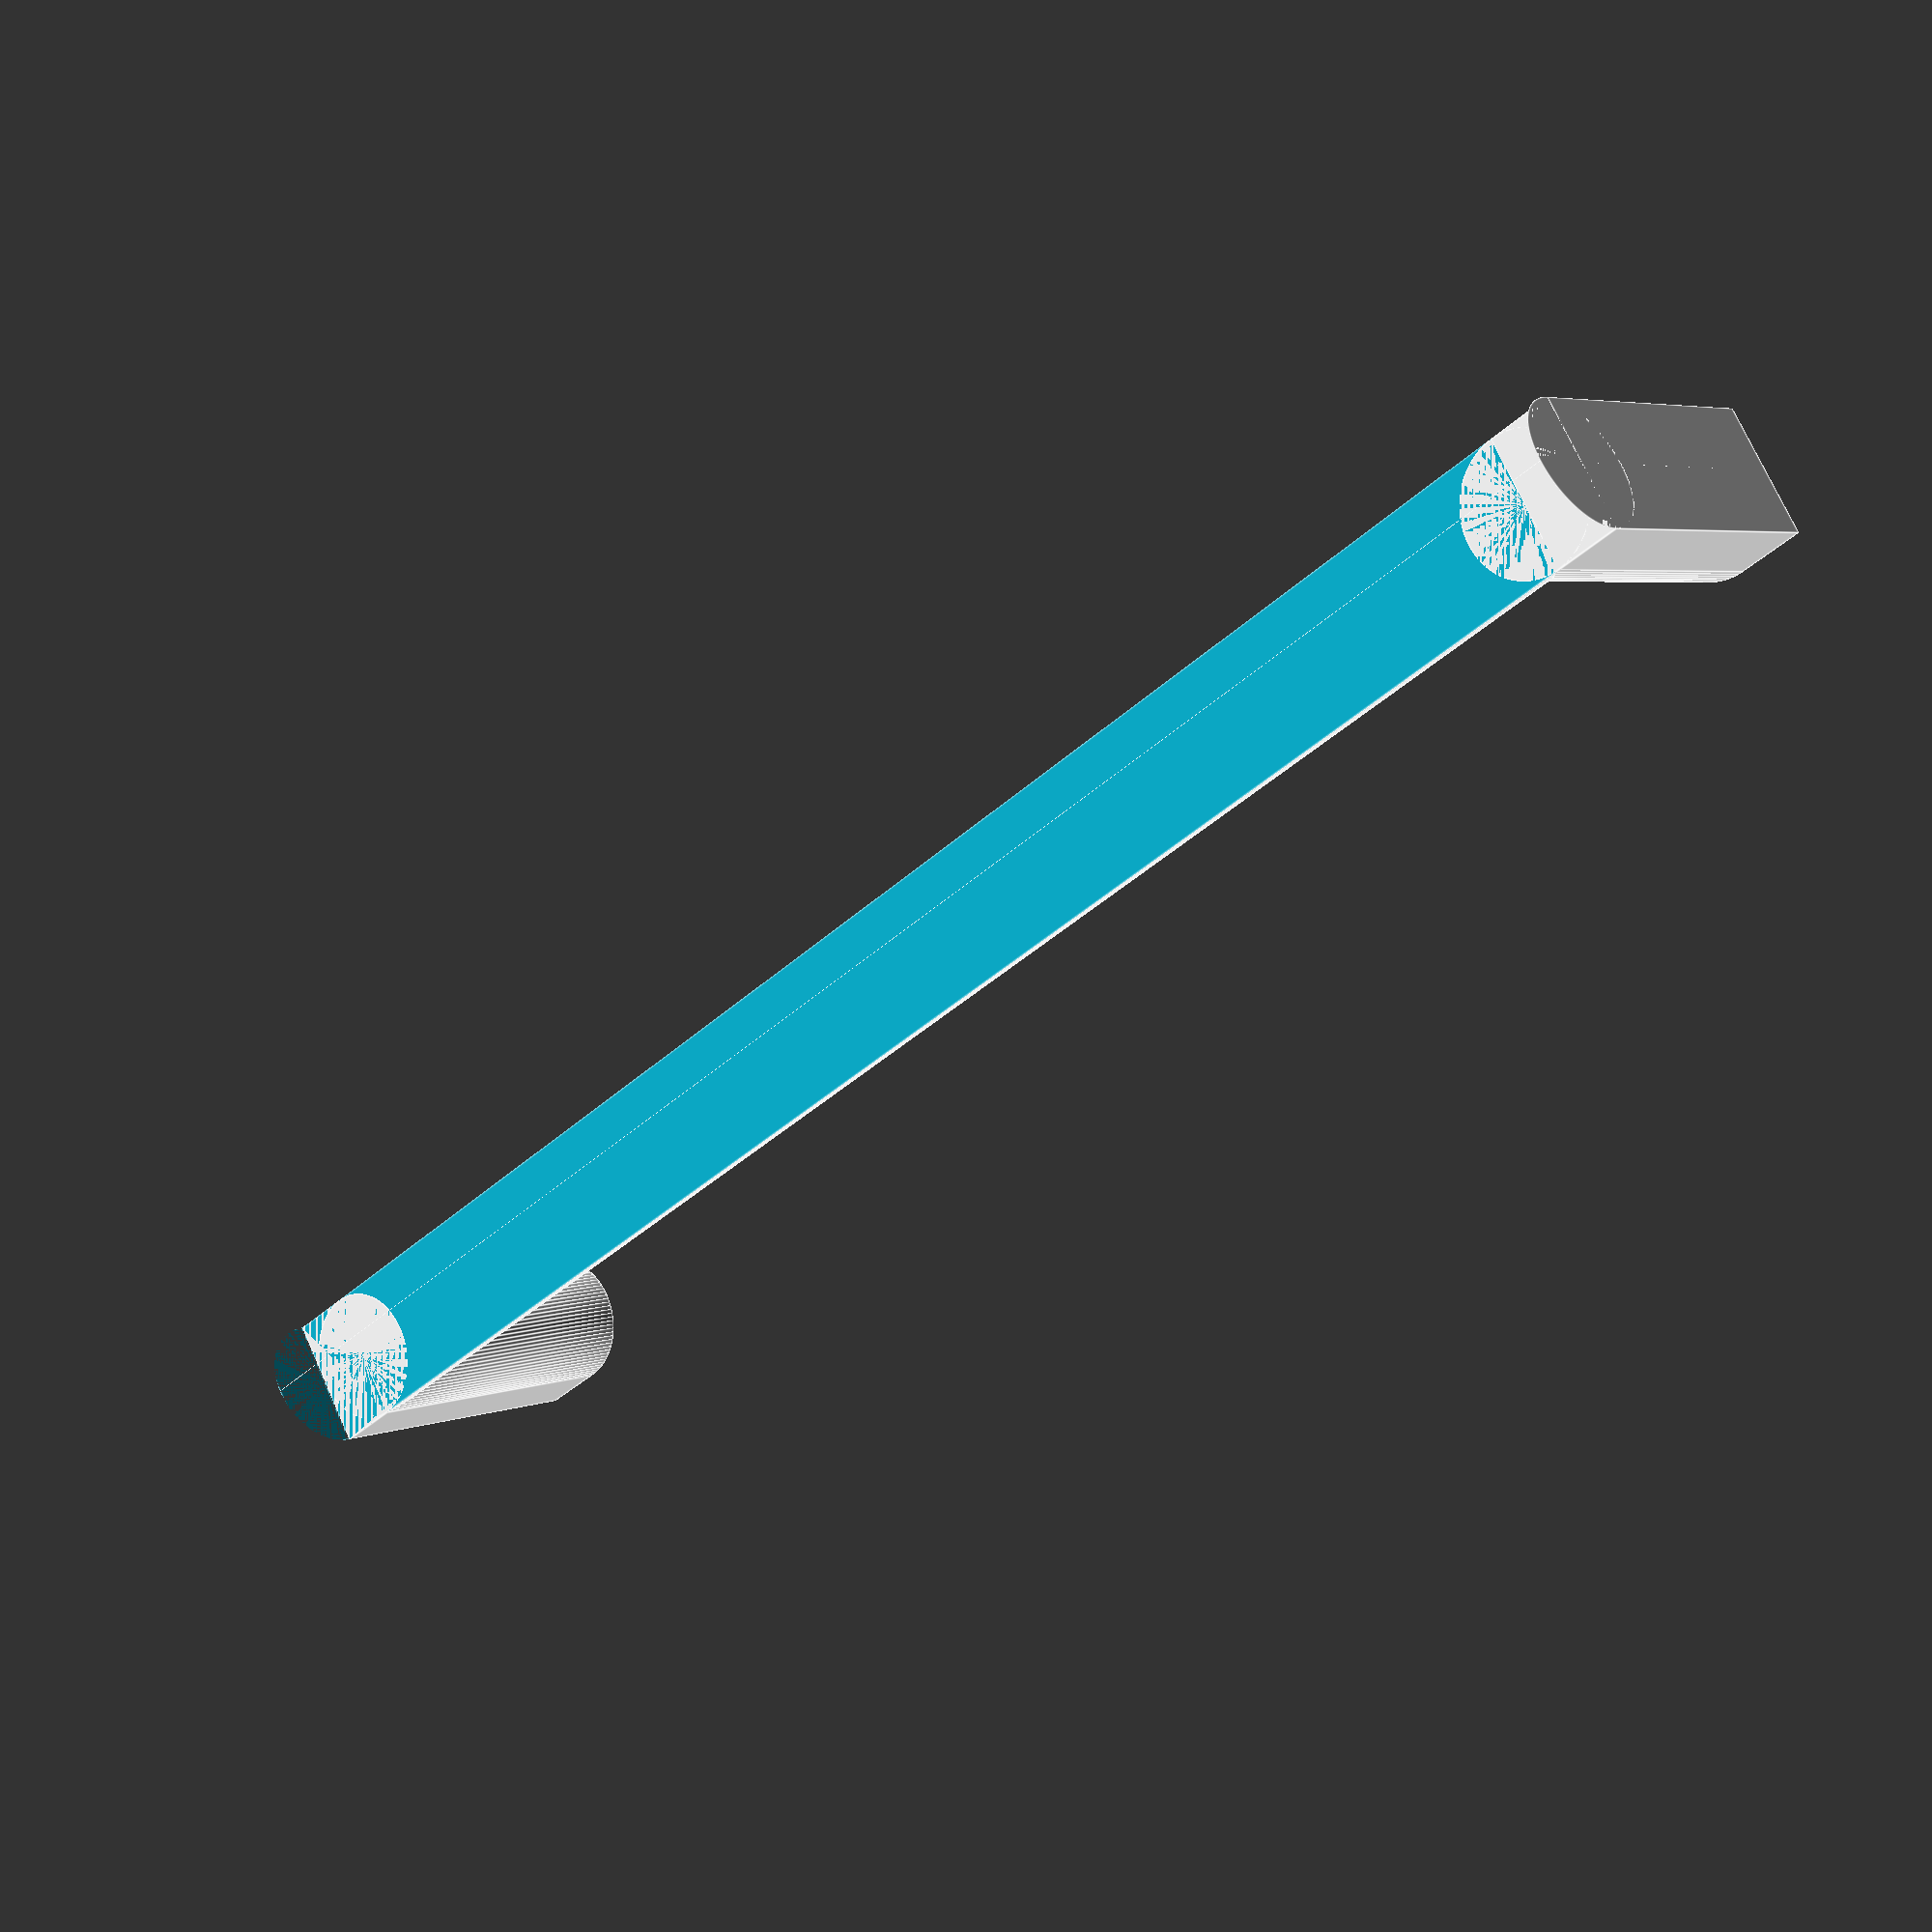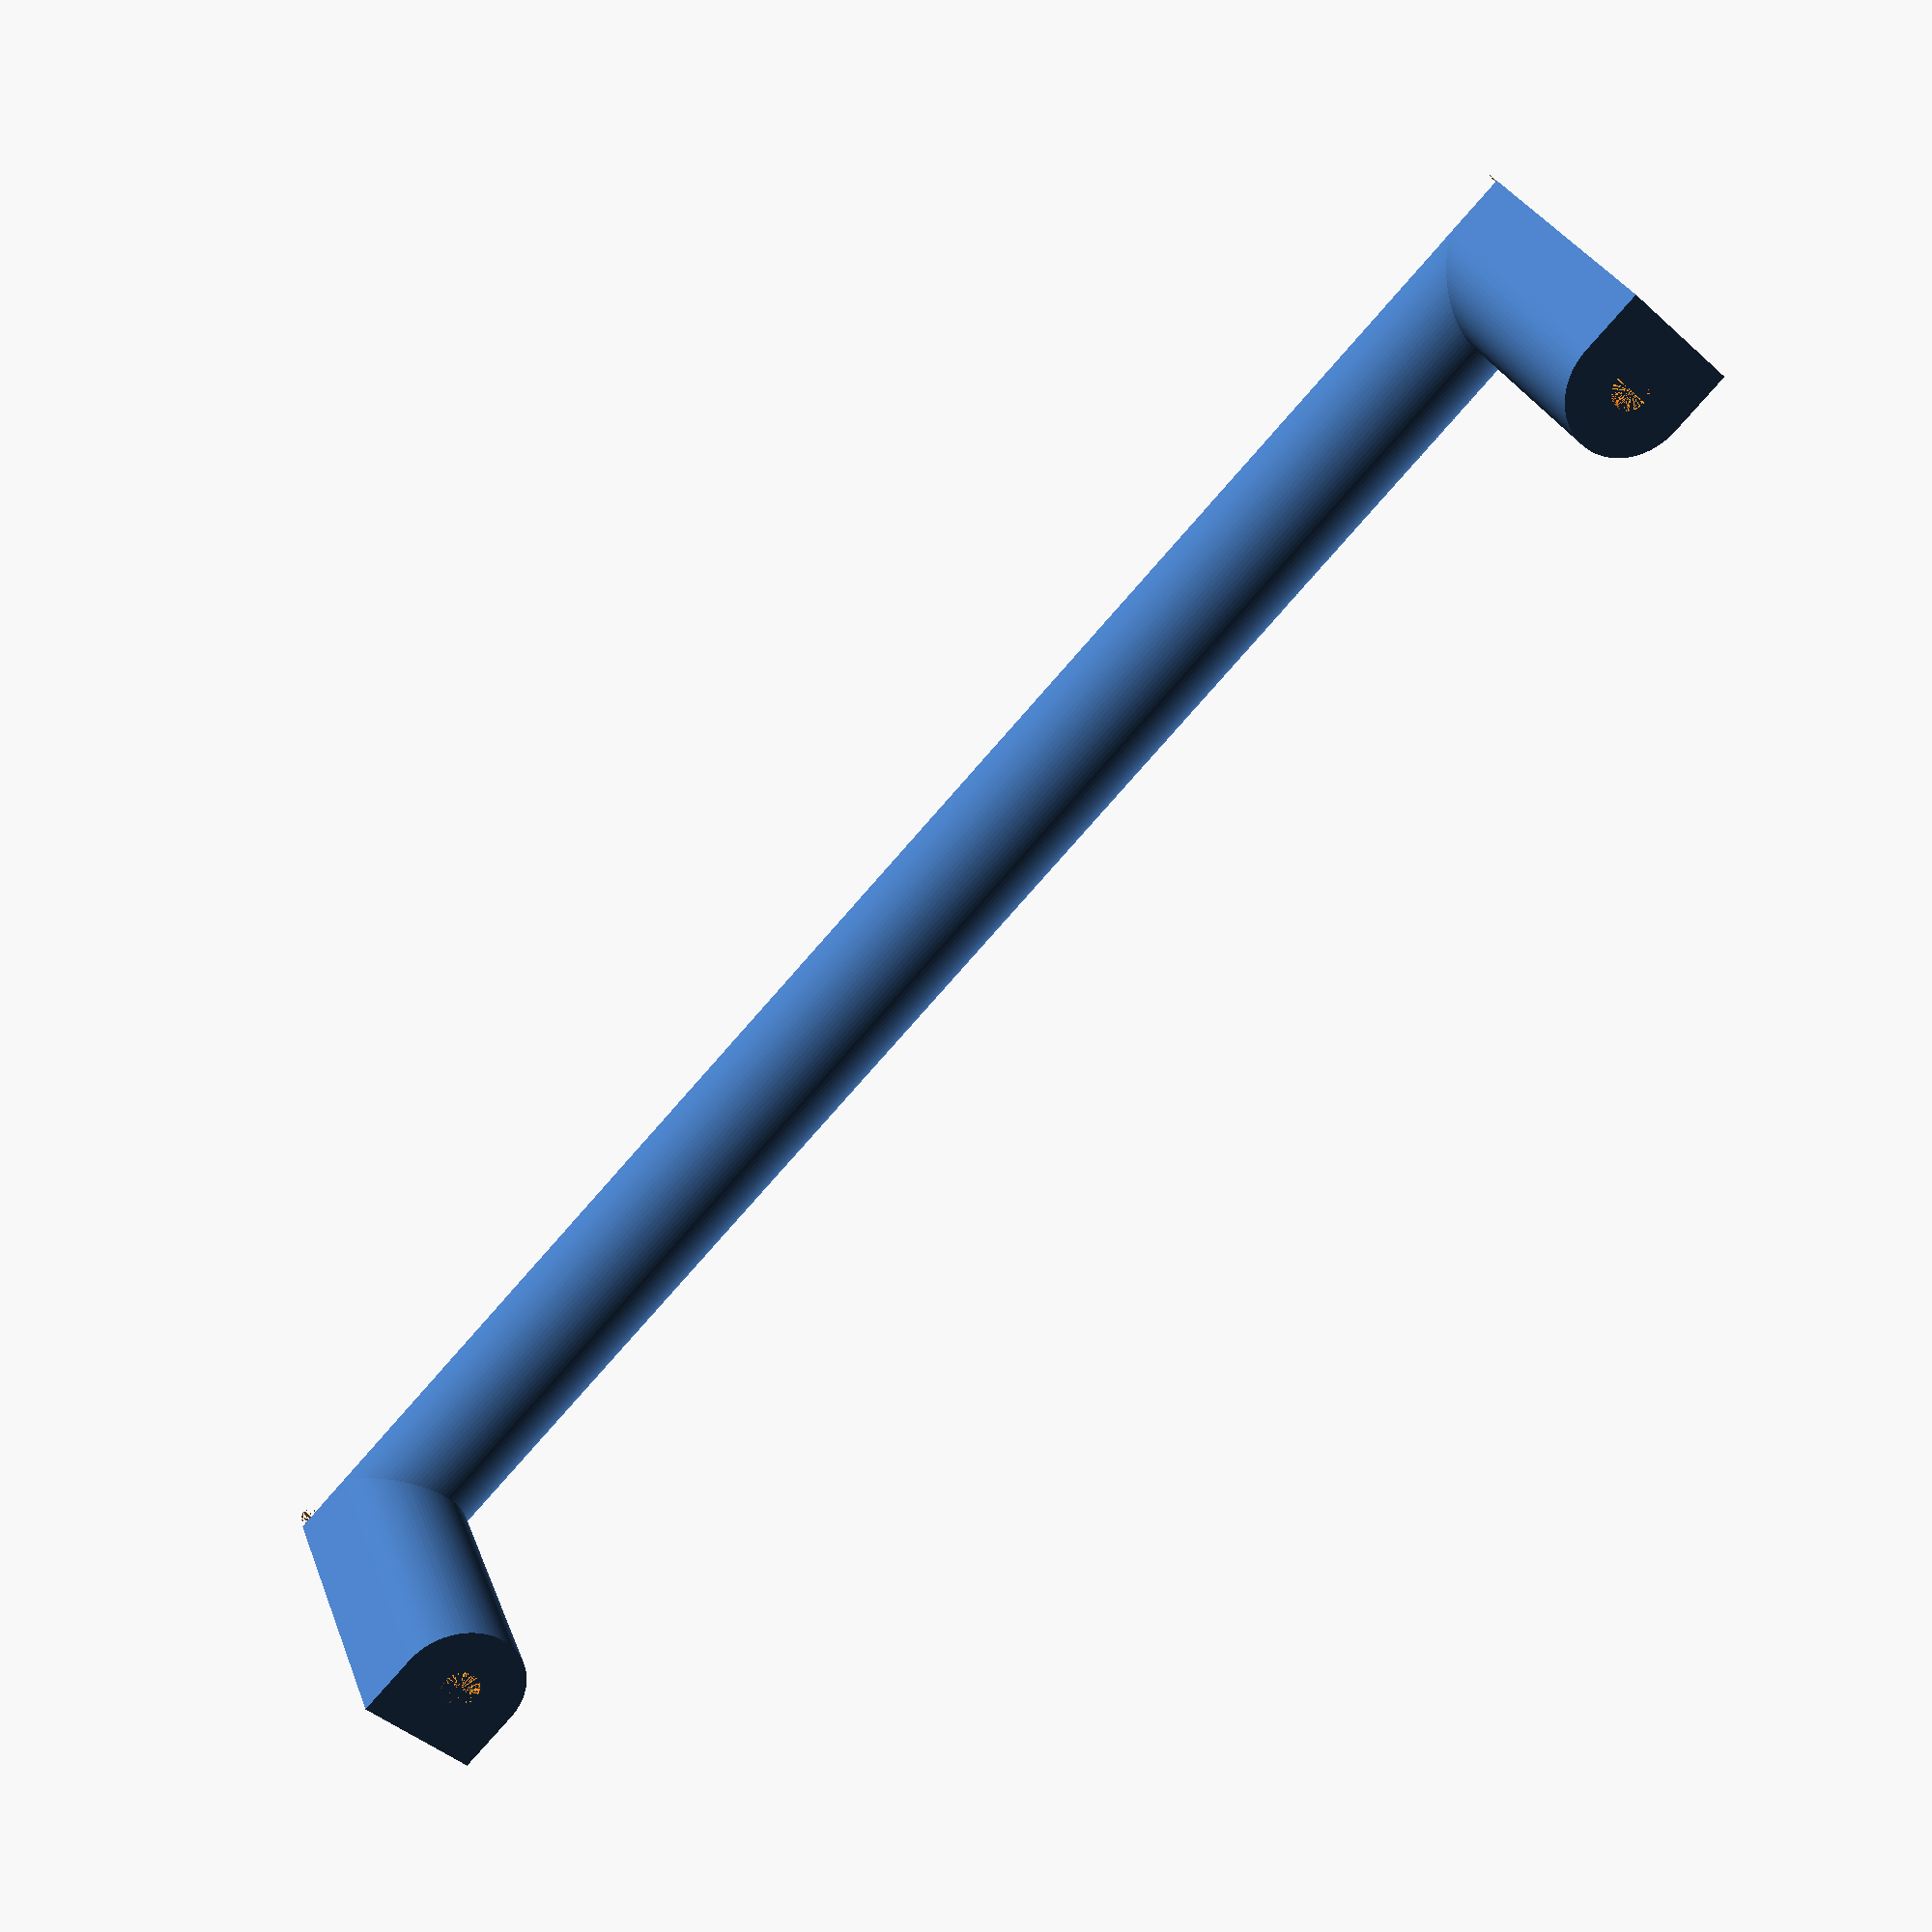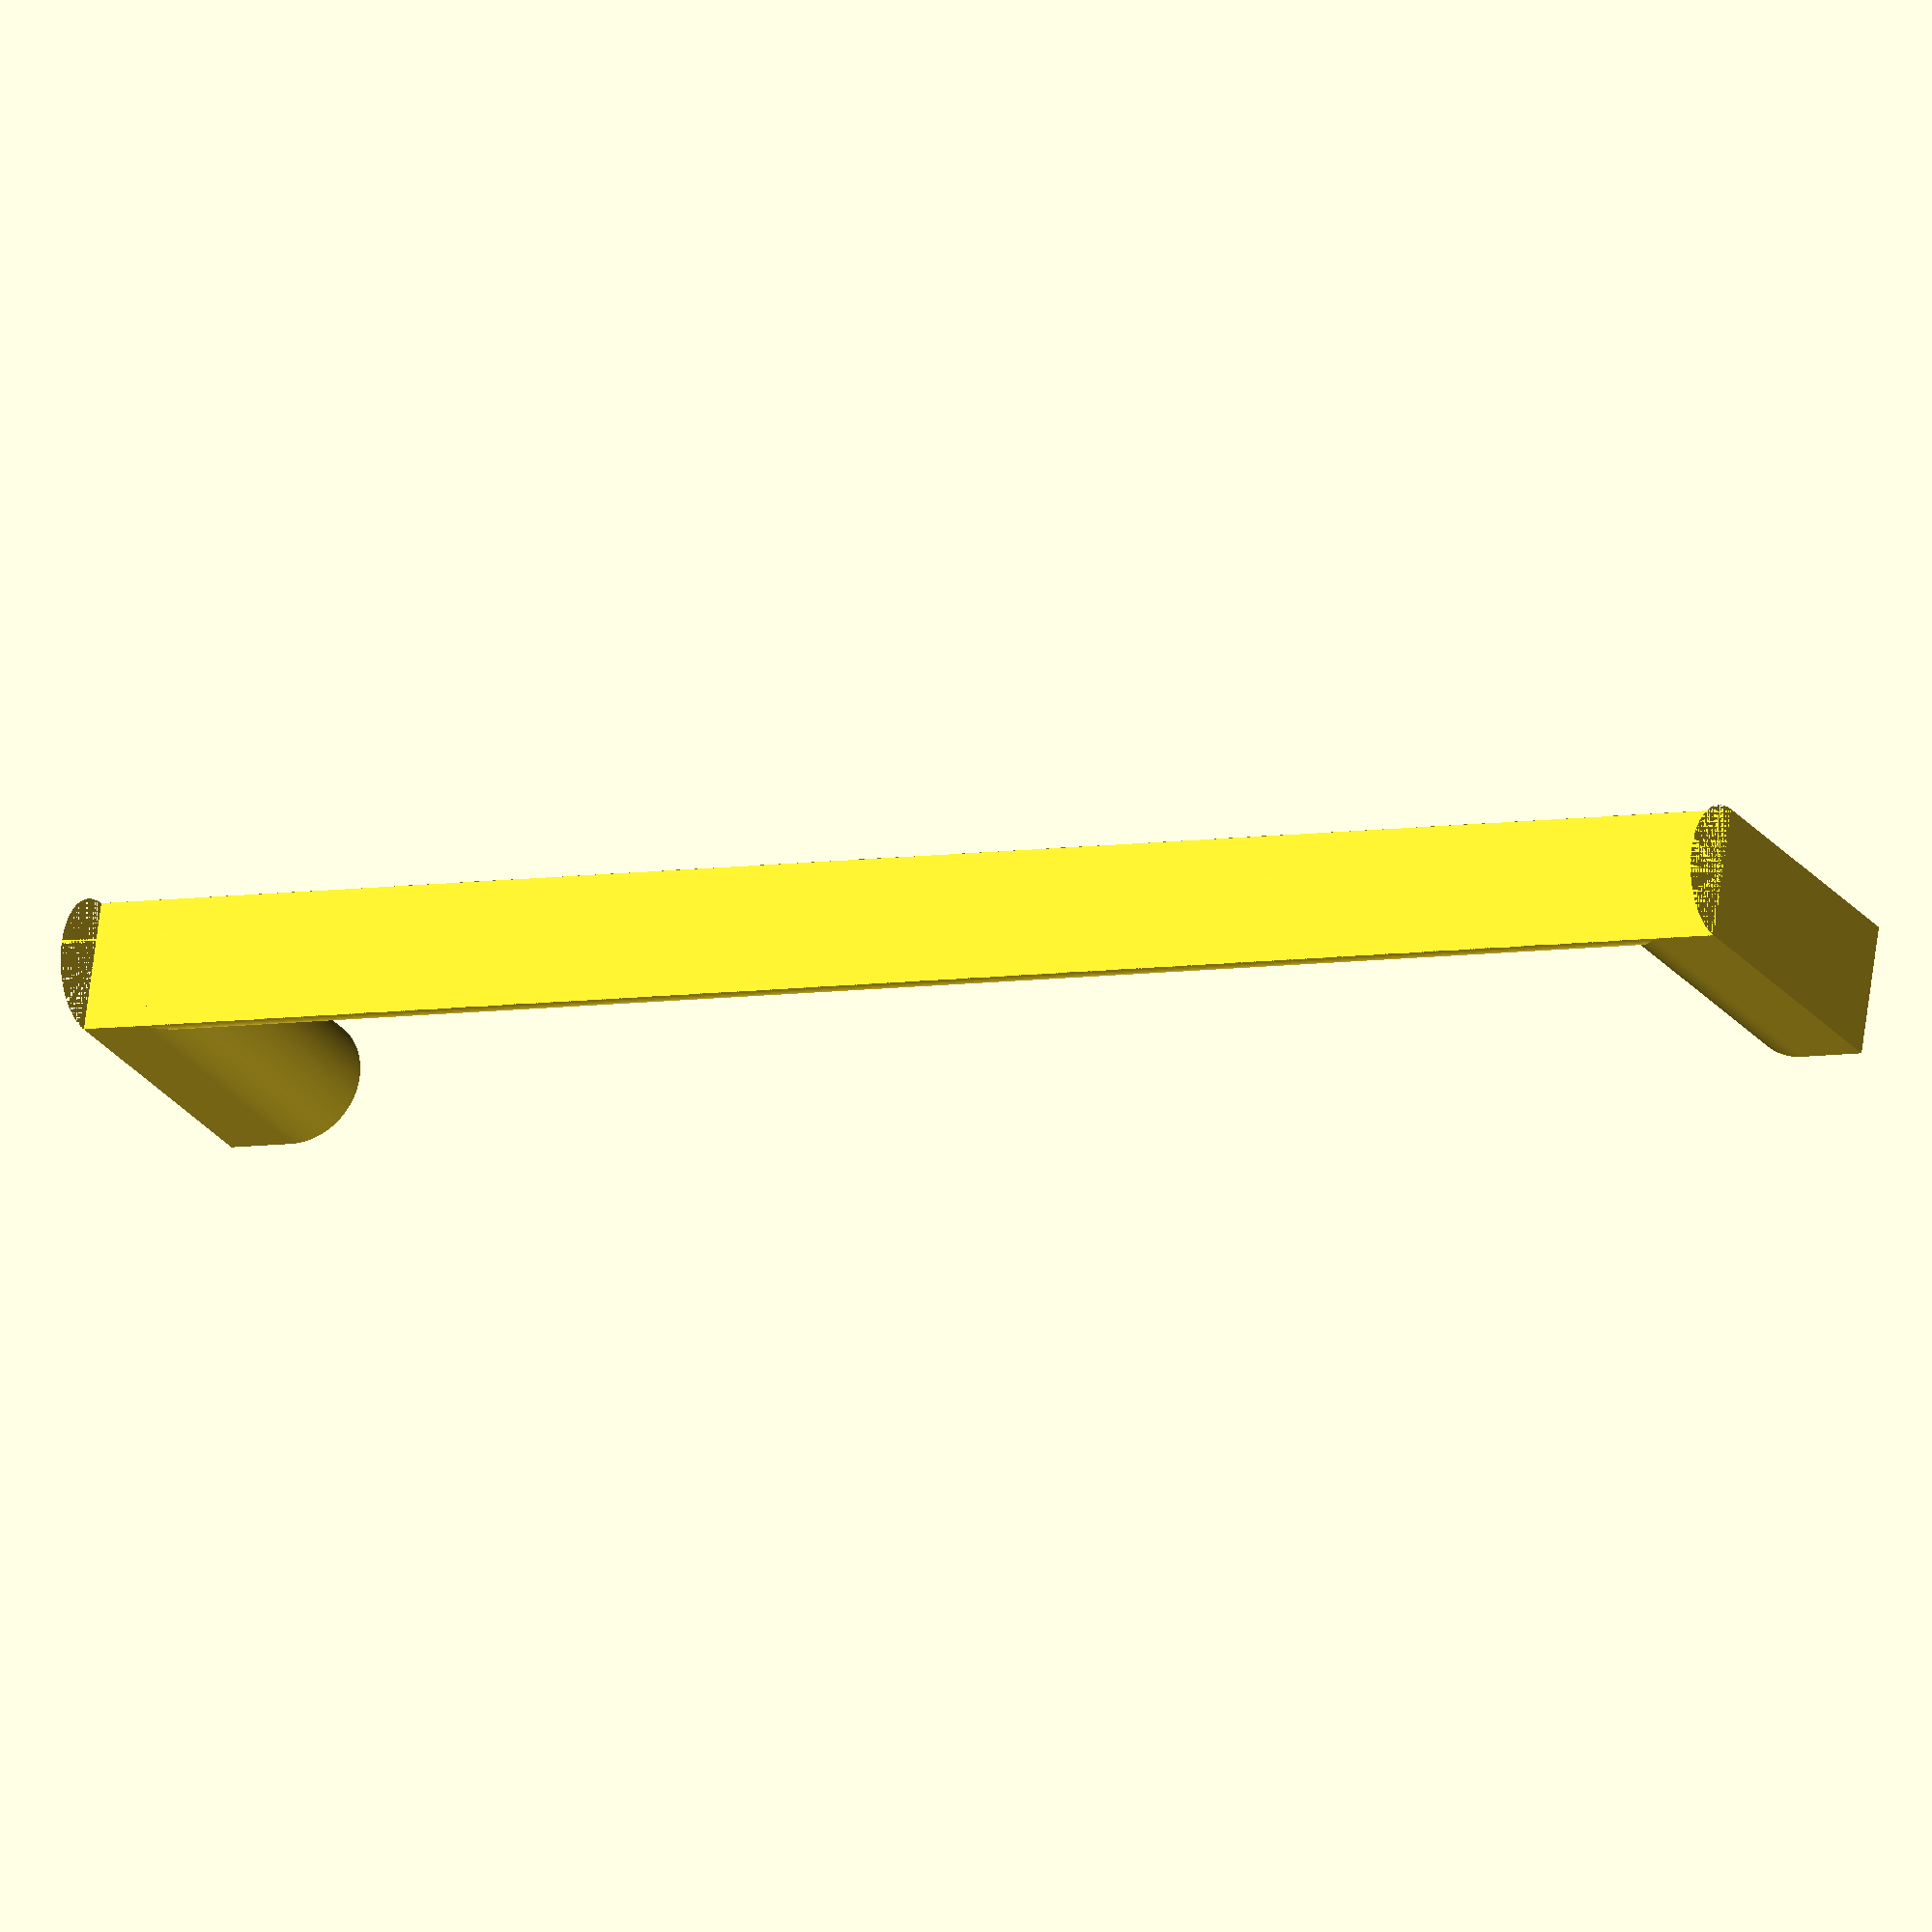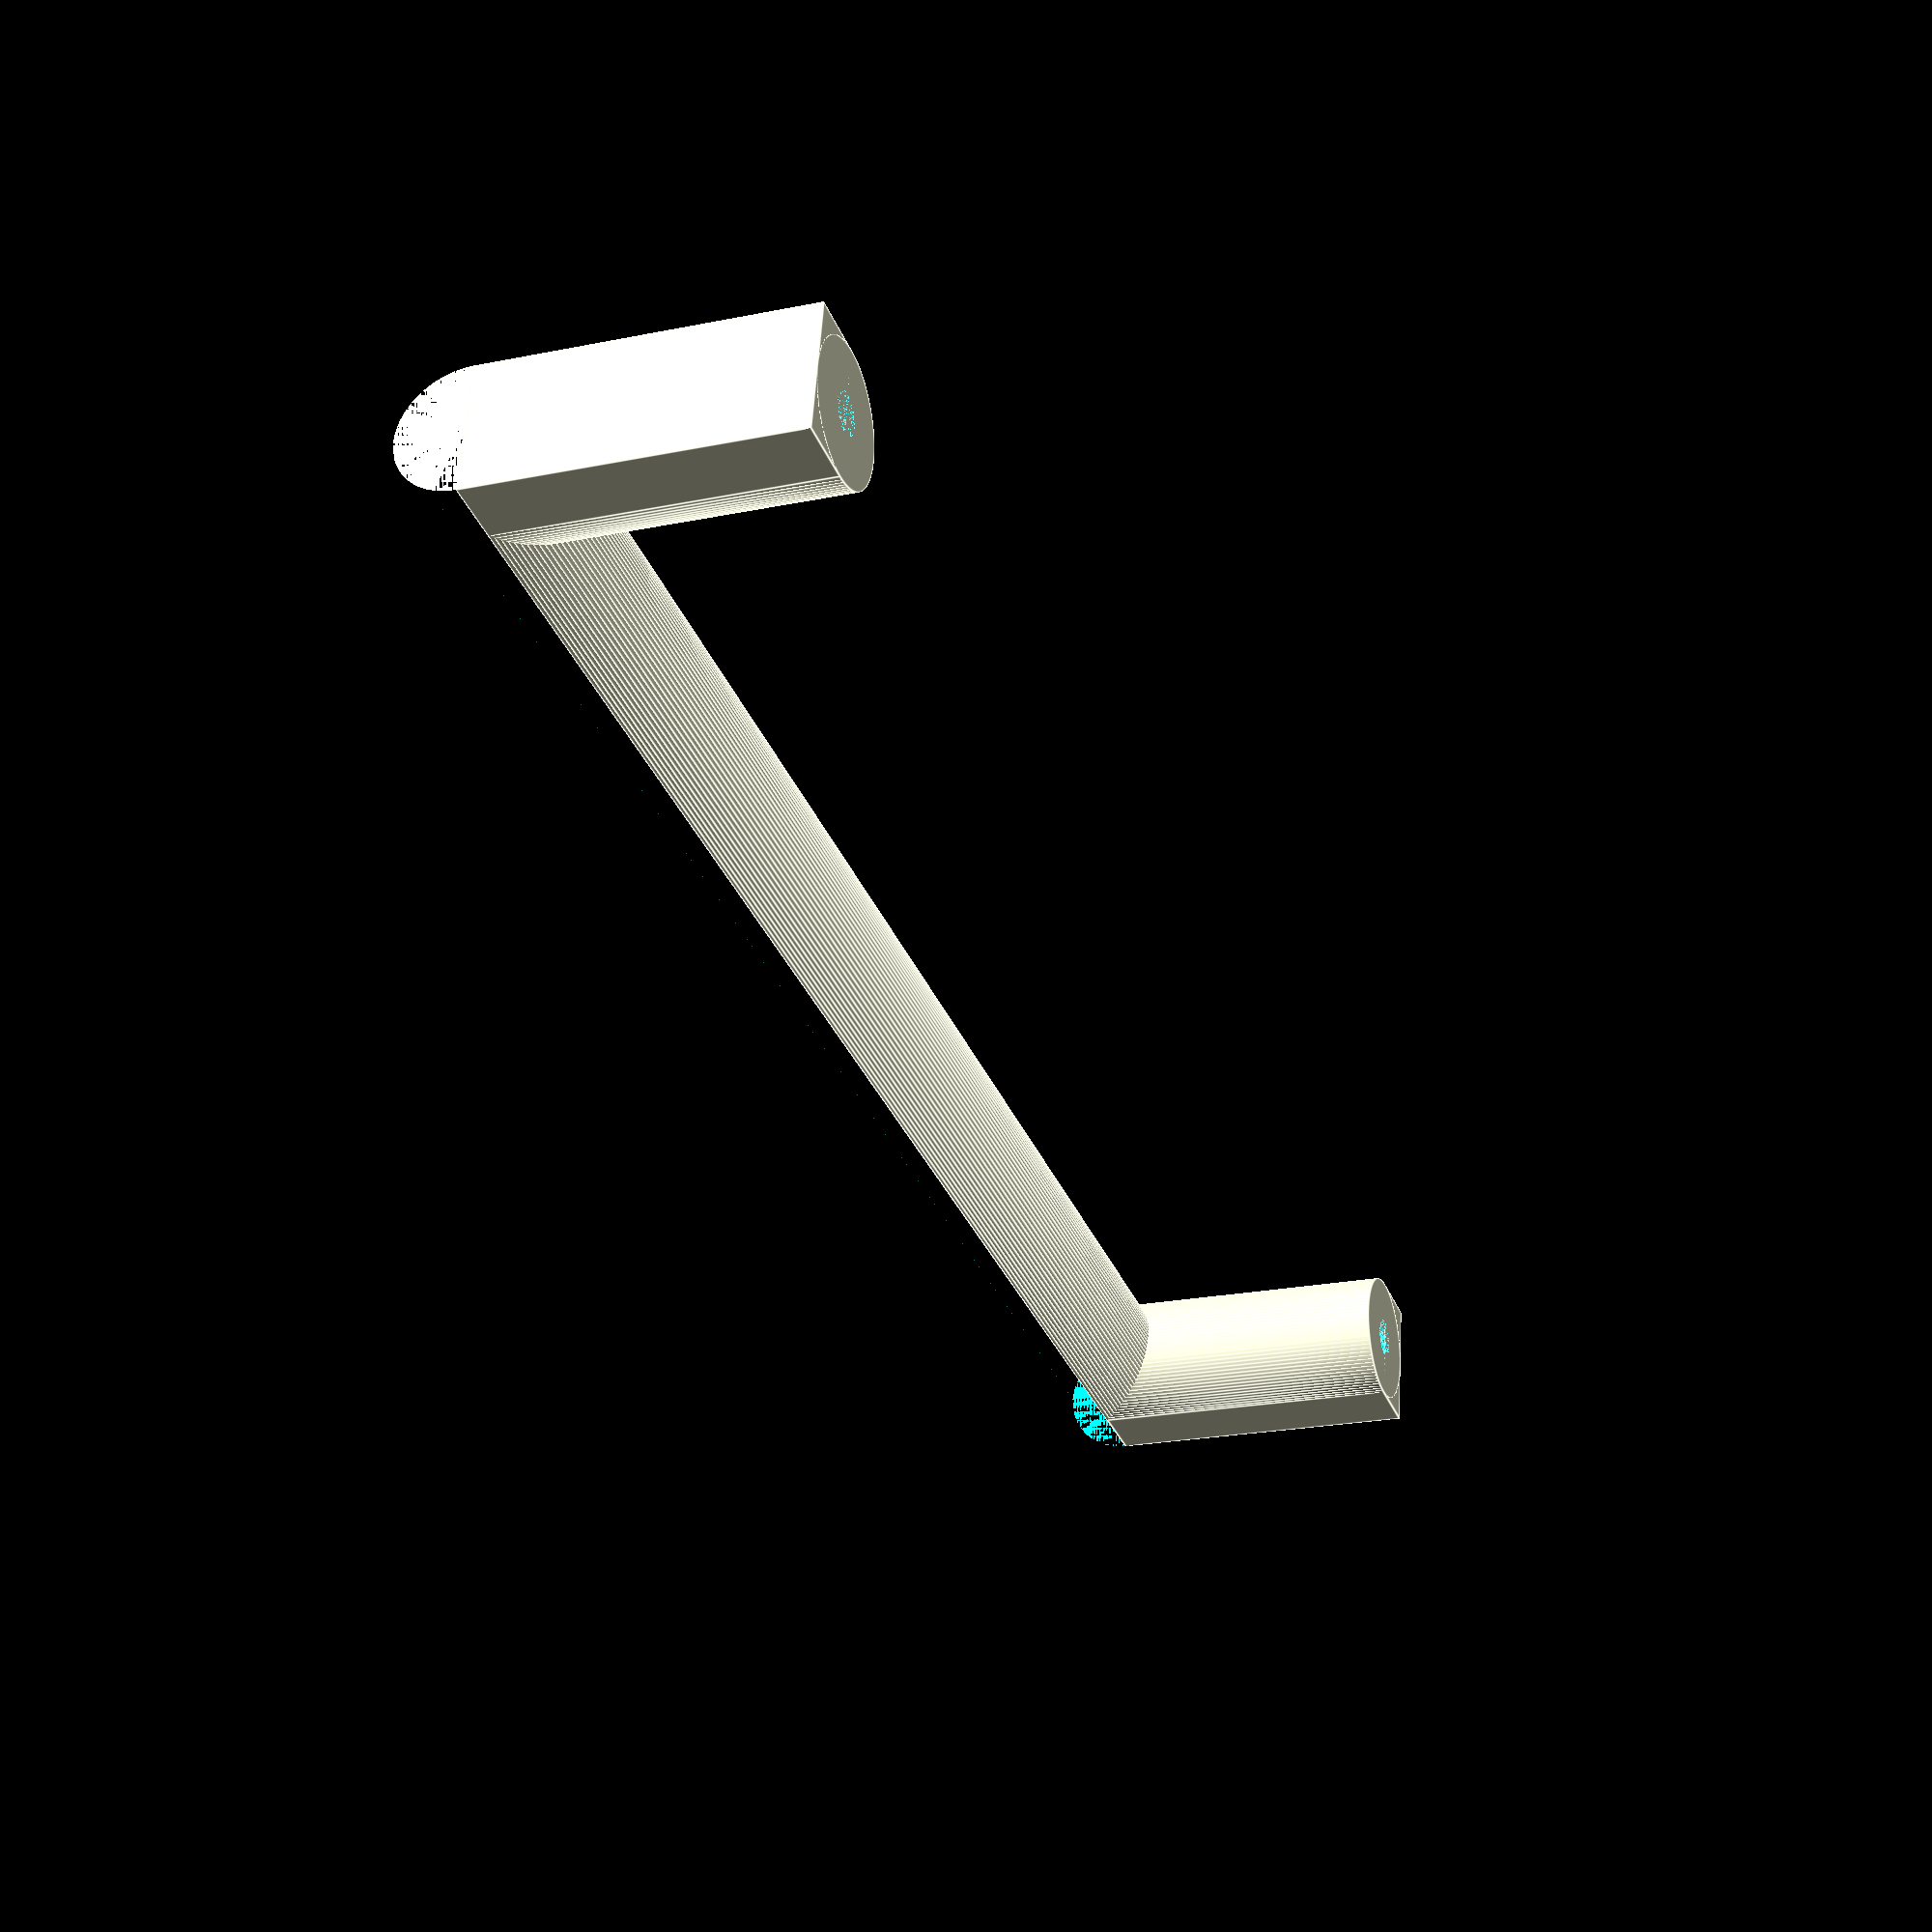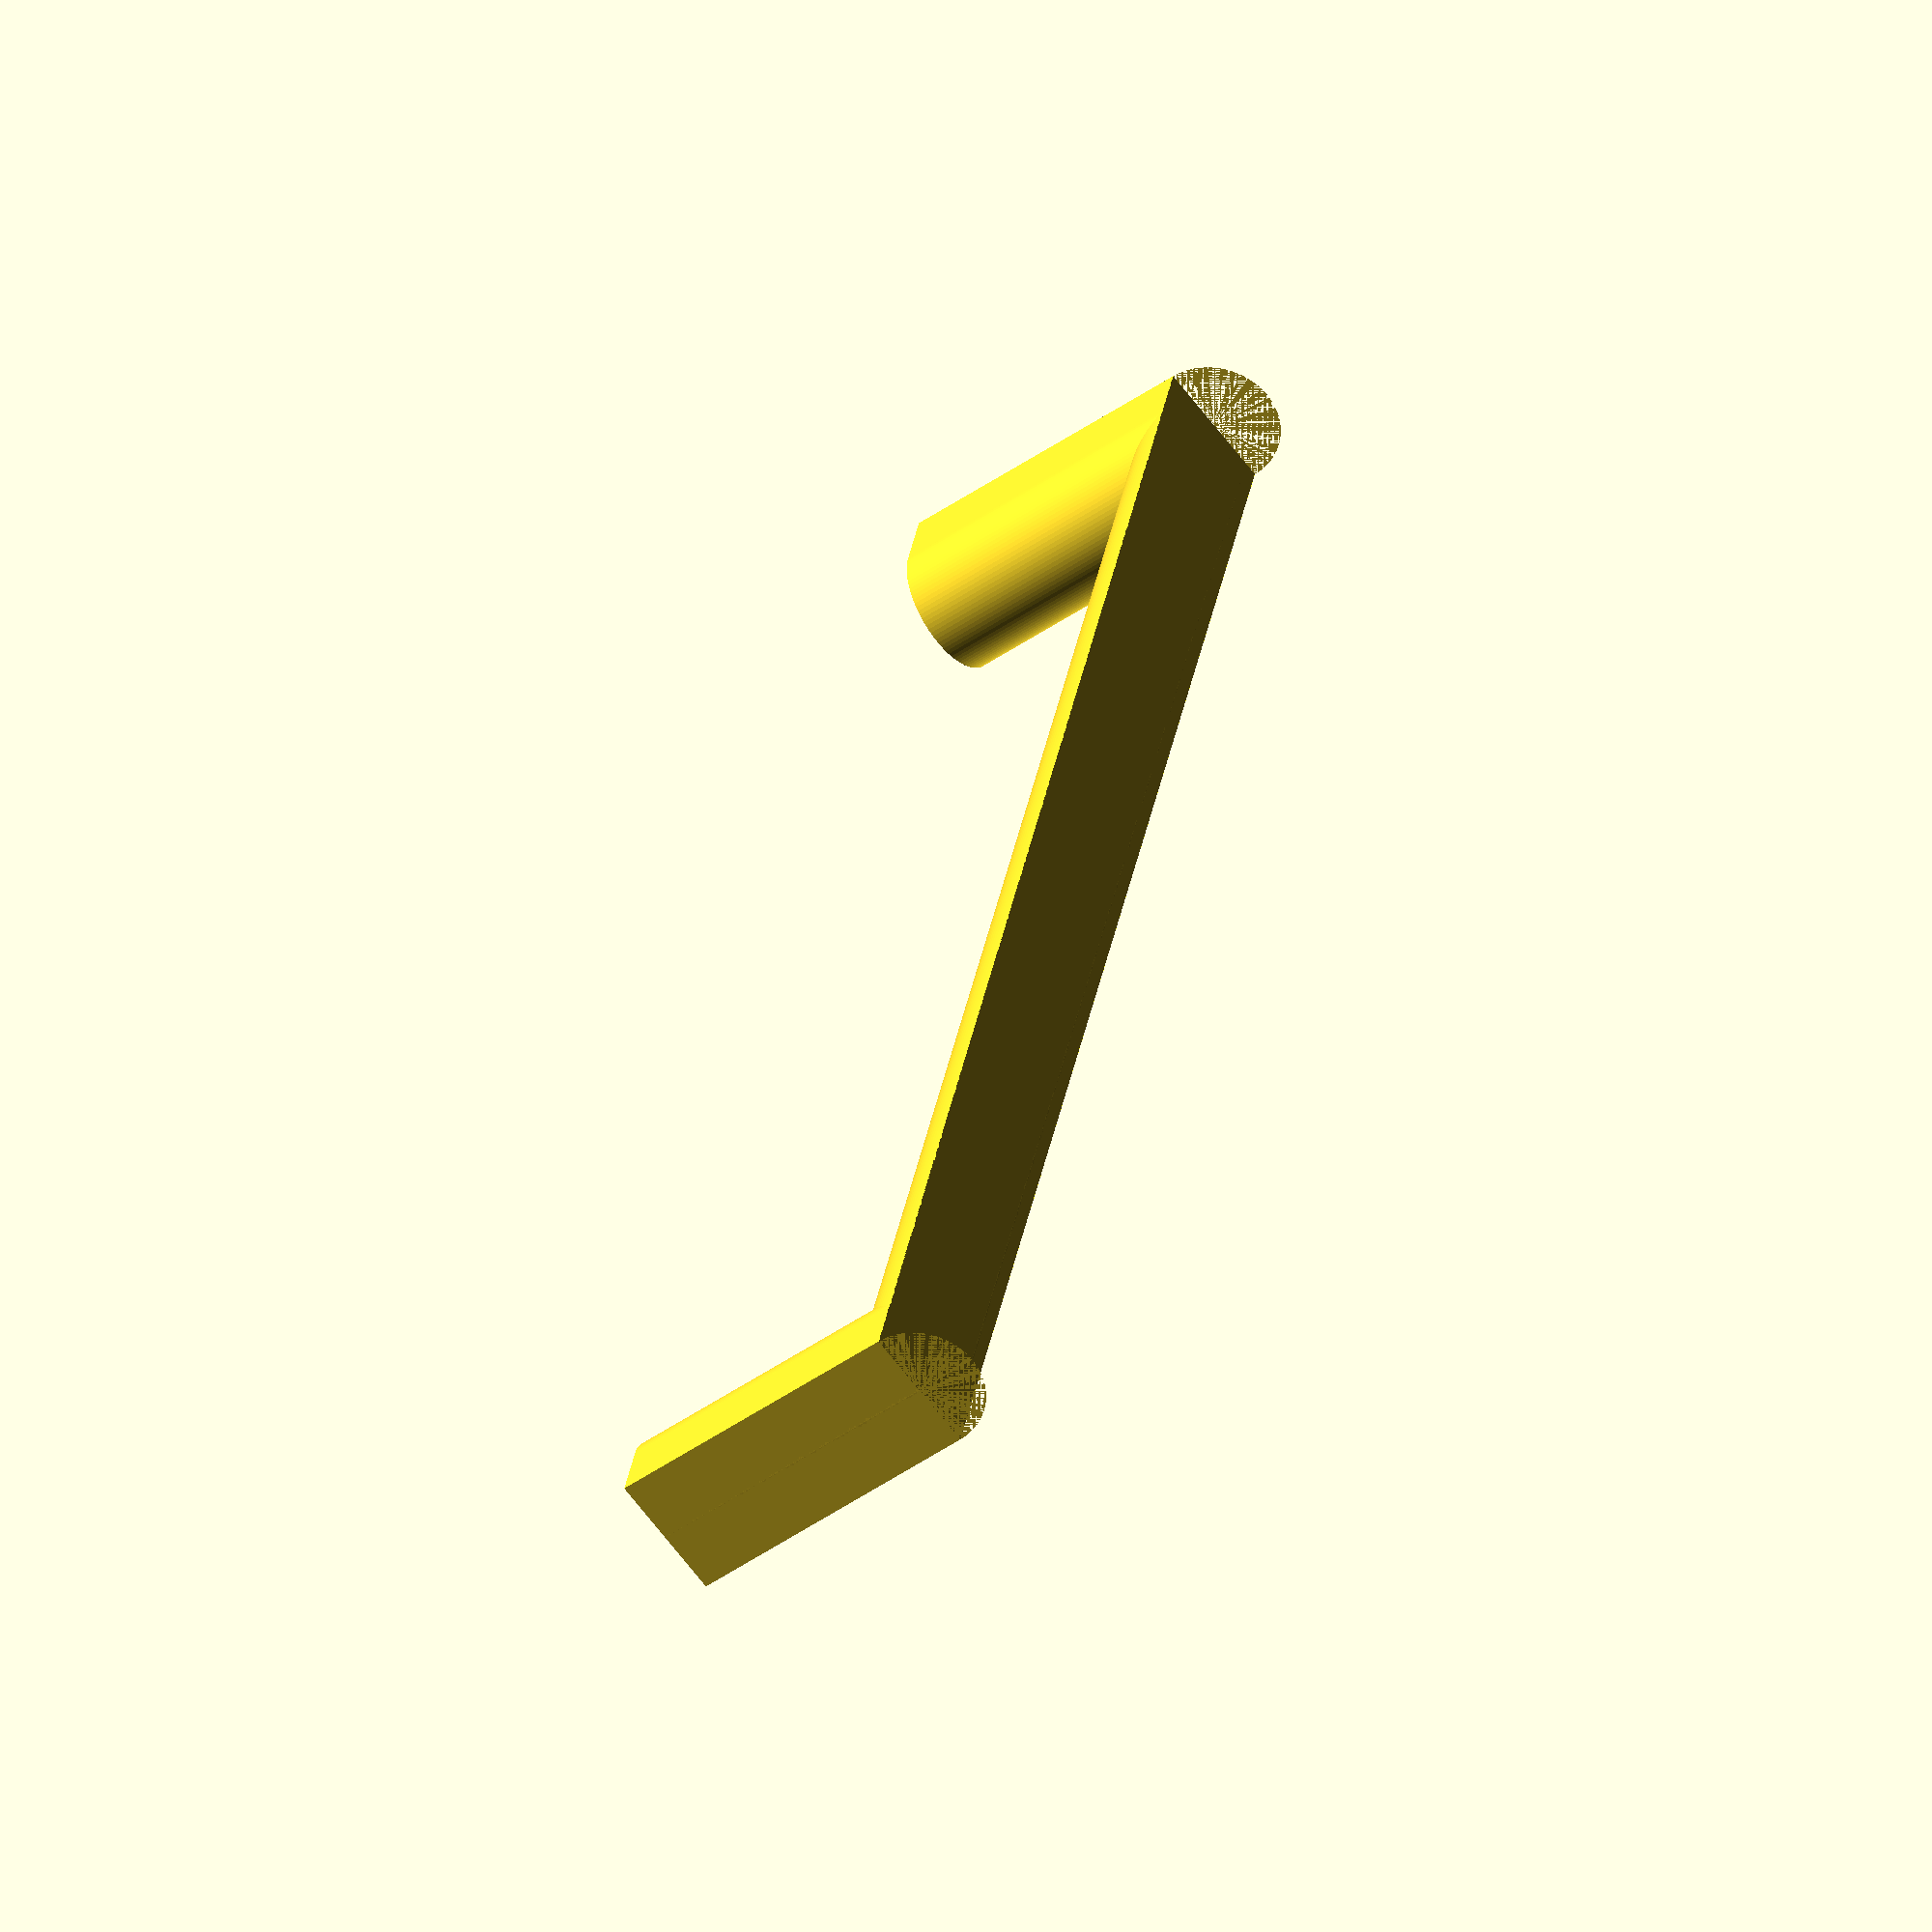
<openscad>
// IKEA DOMBÅS handle
// Author: Jonas Friedmann (@frdmn) <j@frd.mn>
// Licensed under MIT license

$fn = 100;

// Variables
SUPPORT_HEIGHT=24;
HANDLE_LENGTH=136.4;

// Function to draw handle base
module handle(){
    difference(){
        translate([0,5,0]){
            rotate(a=90, v=[0,1,0]){
                cylinder(h=HANDLE_LENGTH, r=5);  
            }
        }

        translate([0,0,-5]){
            cube([HANDLE_LENGTH,10,5]);
        }
    }
}

// Function to draw (regular or flipped) support pillars
module support(flipped){
    difference(){
        if (flipped){
            cube([5,10,SUPPORT_HEIGHT]);

            translate([5,5,0]){
                cylinder(h=SUPPORT_HEIGHT,r=5);
            }
        } else {
            cube([5,10,SUPPORT_HEIGHT]);

            translate([0,5,0]){
                cylinder(h=SUPPORT_HEIGHT,r=5);
            }
        }
        
        translate([flipped ? 5 : 0,5,SUPPORT_HEIGHT-10]){
                cylinder(h=10, d=3);
        }
    }
}

// Draw stuff
handle();
support(true);
translate([HANDLE_LENGTH-5,0,0]){
    support();
}
</openscad>
<views>
elev=175.7 azim=31.6 roll=321.5 proj=p view=edges
elev=331.1 azim=133.7 roll=342.2 proj=p view=solid
elev=204.0 azim=351.7 roll=333.0 proj=o view=solid
elev=202.0 azim=190.7 roll=250.1 proj=p view=edges
elev=226.4 azim=255.2 roll=51.4 proj=o view=solid
</views>
